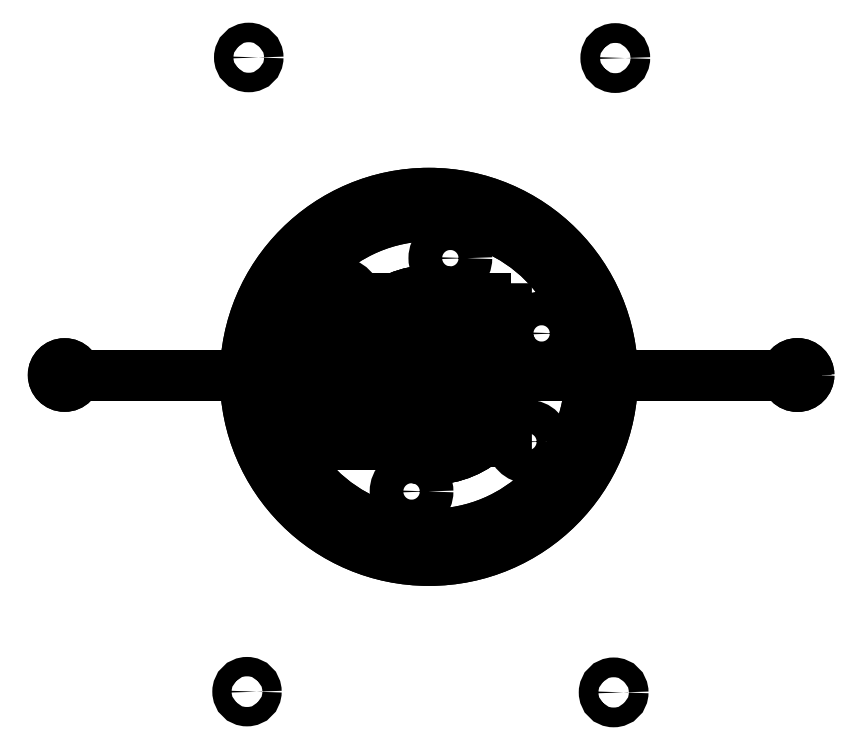
<metadata>
{"format":"dxf","ext":"dxf","renderer":"ezdxf+matplotlib","layout":"modelspace","background":"white","min_lineweight":24,"dpi":150}
</metadata>
<code>
0
SECTION
2
ENTITIES
0
POLYLINE
8
1_Wrangler Top
66
     1
10
0
20
0
30
0
70
     8
0
VERTEX
8
1_Wrangler Top
10
-1.851
20
-1.115
30
0
70
    32
0
VERTEX
8
1_Wrangler Top
10
0.149
20
-1.115
30
0
70
    32
0
VERTEX
8
1_Wrangler Top
10
0.149
20
0.8852
30
0
70
    32
0
VERTEX
8
1_Wrangler Top
10
-1.851
20
0.8852
30
0
70
    32
0
VERTEX
8
1_Wrangler Top
10
-1.851
20
-1.115
30
0
70
    32
0
SEQEND
8
1_Wrangler Top
0
CIRCLE
8
1_Wrangler Top
10
-0.851
20
-0.1148
30
0
40
0.25
0
LINE
8
1_Wrangler Top
10
-1.101
20
-0.1148
30
0
11
-0.601
21
-0.1148
31
0
0
LINE
8
1_Wrangler Top
10
-0.851
20
-0.3648
30
0
11
-0.851
21
0.1352
31
0
0
CIRCLE
8
1_Wrangler Top
10
-5.817
20
-0.009534
30
1.089
40
0.1562
210
1.134e-05
220
-0.0002373
230
1
0
CIRCLE
8
1_Wrangler Top
10
5.806
20
-0.009534
30
1.084
40
0.1518
210
1.134e-05
220
-0.0002373
230
1
0
LINE
8
1_Wrangler Top
10
-5.817
20
-0.009793
30
1.089
11
5.806
21
-0.009793
31
1.089
0
CIRCLE
8
1_Wrangler Top
10
-7.906e-06
20
0.0001655
30
0.6972
40
1.344
210
1.134e-05
220
-0.0002373
230
1
0
POLYLINE
8
1_Wrangler Top
66
     1
10
0
20
0
30
0
70
     8
0
VERTEX
8
1_Wrangler Top
10
-1.176
20
-1.057
30
1.17
70
    32
0
VERTEX
8
1_Wrangler Top
10
0.8242
20
-1.057
30
1.17
70
    32
0
VERTEX
8
1_Wrangler Top
10
0.8242
20
0.9434
30
1.171
70
    32
0
VERTEX
8
1_Wrangler Top
10
-1.176
20
0.9434
30
1.171
70
    32
0
VERTEX
8
1_Wrangler Top
10
-1.176
20
-1.057
30
1.17
70
    32
0
SEQEND
8
1_Wrangler Top
0
CIRCLE
8
1_Wrangler Top
10
-0.1758
20
-0.05607
30
1.17
40
0.25
210
-1.206e-05
220
-0.000473
230
1
0
LINE
8
1_Wrangler Top
10
-0.4258
20
-0.05663
30
1.17
11
0.07416
21
-0.05663
31
1.17
0
LINE
8
1_Wrangler Top
10
-0.1758
20
-0.3066
30
1.17
11
-0.1758
21
0.1934
31
1.17
0
POLYLINE
8
1_Wrangler Top
66
     1
10
0
20
0
30
0
70
     8
0
VERTEX
8
1_Wrangler Top
10
-1.234
20
-1.008
30
0.9662
70
    32
0
VERTEX
8
1_Wrangler Top
10
0.7661
20
-1.008
30
0.9655
70
    32
0
VERTEX
8
1_Wrangler Top
10
0.7661
20
0.9919
30
0.9662
70
    32
0
VERTEX
8
1_Wrangler Top
10
-1.234
20
0.9919
30
0.967
70
    32
0
VERTEX
8
1_Wrangler Top
10
-1.234
20
-1.008
30
0.9662
70
    32
0
SEQEND
8
1_Wrangler Top
0
CIRCLE
8
1_Wrangler Top
10
-0.2342
20
-0.007694
30
0.9661
40
0.25
210
0.0003641
220
-0.0003776
230
1
0
LINE
8
1_Wrangler Top
10
-0.4839
20
-0.008059
30
0.9663
11
0.01613
21
-0.008059
31
0.9661
0
LINE
8
1_Wrangler Top
10
-0.2339
20
-0.2581
30
0.9661
11
-0.2339
21
0.2419
31
0.9663
0
CIRCLE
8
1_Wrangler Top
10
0.3077
20
1.852
30
0.8707
40
0.2678
0
CIRCLE
8
1_Wrangler Top
10
-1.448
20
1.194
30
0.8744
40
0.2691
0
CIRCLE
8
1_Wrangler Top
10
-1.758
20
-0.657
30
0.8333
40
0.2651
0
CIRCLE
8
1_Wrangler Top
10
-0.3076
20
-1.849
30
0.7906
40
0.2674
0
CIRCLE
8
1_Wrangler Top
10
1.544
20
-1.059
30
0.7729
40
0.2653
0
CIRCLE
8
1_Wrangler Top
10
1.755
20
0.6581
30
0.8695
40
0.2682
0
CIRCLE
8
1_Wrangler Top
10
-0.004167
20
-0.02042
30
0.9897
40
2.565
0
CIRCLE
8
1_Wrangler Top
10
-2.89
20
5.035
30
1.09
40
0.1546
0
CIRCLE
8
1_Wrangler Top
10
-5.815
20
-0.009885
30
1.09
40
0.1533
0
CIRCLE
8
1_Wrangler Top
10
-2.918
20
-5.024
30
1.102
40
0.1536
0
CIRCLE
8
1_Wrangler Top
10
2.898
20
-5.036
30
1.019
40
0.1566
0
CIRCLE
8
1_Wrangler Top
10
5.804
20
-0.009751
30
1.093
40
0.1514
0
CIRCLE
8
1_Wrangler Top
10
2.924
20
5.025
30
1.102
40
0.1568
0
POLYLINE
8
1_Wrangler Top
66
     1
10
0
20
0
30
0
70
     8
0
VERTEX
8
1_Wrangler Top
10
-0.7954
20
-0.9426
30
0.4248
70
    32
0
VERTEX
8
1_Wrangler Top
10
1.205
20
-0.9426
30
0.4167
70
    32
0
VERTEX
8
1_Wrangler Top
10
1.205
20
1.057
30
0.4226
70
    32
0
VERTEX
8
1_Wrangler Top
10
-0.7954
20
1.057
30
0.4308
70
    32
0
VERTEX
8
1_Wrangler Top
10
-0.7954
20
-0.9426
30
0.4248
70
    32
0
SEQEND
8
1_Wrangler Top
0
CIRCLE
8
1_Wrangler Top
10
0.2028
20
0.05864
30
0.4244
40
0.25
210
0.004091
220
-0.002982
230
1
0
LINE
8
1_Wrangler Top
10
-0.04543
20
0.05737
30
0.4247
11
0.4546
21
0.05737
31
0.4227
0
LINE
8
1_Wrangler Top
10
0.2046
20
-0.1926
30
0.423
11
0.2046
21
0.3074
31
0.4245
0
POLYLINE
8
2_Wrangler Bottom
66
     1
10
0
20
0
30
0
70
     8
0
VERTEX
8
2_Wrangler Bottom
10
-1.647
20
-0.8071
30
0
70
    32
0
VERTEX
8
2_Wrangler Bottom
10
0.353
20
-0.8071
30
0
70
    32
0
VERTEX
8
2_Wrangler Bottom
10
0.353
20
1.193
30
0
70
    32
0
VERTEX
8
2_Wrangler Bottom
10
-1.647
20
1.193
30
0
70
    32
0
VERTEX
8
2_Wrangler Bottom
10
-1.647
20
-0.8071
30
0
70
    32
0
SEQEND
8
2_Wrangler Bottom
0
CIRCLE
8
2_Wrangler Bottom
10
-0.647
20
0.1929
30
0
40
0.25
0
LINE
8
2_Wrangler Bottom
10
-0.897
20
0.1929
30
0
11
-0.397
21
0.1929
31
0
0
LINE
8
2_Wrangler Bottom
10
-0.647
20
-0.05715
30
0
11
-0.647
21
0.4429
31
0
0
CIRCLE
8
2_Wrangler Bottom
10
-5.81
20
-0.001474
30
1.092
40
0.1872
210
1.374e-05
220
-0.0002112
230
1
0
CIRCLE
8
2_Wrangler Bottom
10
5.813
20
-0.001474
30
1.077
40
0.1889
210
1.374e-05
220
-0.0002112
230
1
0
LINE
8
2_Wrangler Bottom
10
-5.81
20
-0.001704
30
1.092
11
5.813
21
-0.001704
31
1.092
0
CIRCLE
8
2_Wrangler Bottom
10
-7.906e-06
20
0.0001215
30
0.5753
40
1.344
210
1.374e-05
220
-0.0002112
230
1
0
POLYLINE
8
2_Wrangler Bottom
66
     1
10
0
20
0
30
0
70
     8
0
VERTEX
8
2_Wrangler Bottom
10
-1.134
20
-0.782
30
1.177
70
    32
0
VERTEX
8
2_Wrangler Bottom
10
0.8663
20
-0.782
30
1.176
70
    32
0
VERTEX
8
2_Wrangler Bottom
10
0.8663
20
1.218
30
1.178
70
    32
0
VERTEX
8
2_Wrangler Bottom
10
-1.134
20
1.218
30
1.178
70
    32
0
VERTEX
8
2_Wrangler Bottom
10
-1.134
20
-0.782
30
1.177
70
    32
0
SEQEND
8
2_Wrangler Bottom
0
CIRCLE
8
2_Wrangler Bottom
10
-0.1341
20
0.2189
30
1.177
40
0.25
210
0.0003197
220
-0.0007727
230
1
0
LINE
8
2_Wrangler Bottom
10
-0.3837
20
0.218
30
1.177
11
0.1163
21
0.218
31
1.177
0
LINE
8
2_Wrangler Bottom
10
-0.1337
20
-0.03203
30
1.177
11
-0.1337
21
0.468
31
1.177
0
POLYLINE
8
2_Wrangler Bottom
66
     1
10
0
20
0
30
0
70
     8
0
VERTEX
8
2_Wrangler Bottom
10
-1.079
20
-1.007
30
0.6946
70
    32
0
VERTEX
8
2_Wrangler Bottom
10
0.9214
20
-1.007
30
0.6939
70
    32
0
VERTEX
8
2_Wrangler Bottom
10
0.9214
20
0.9934
30
0.6943
70
    32
0
VERTEX
8
2_Wrangler Bottom
10
-1.079
20
0.9934
30
0.695
70
    32
0
VERTEX
8
2_Wrangler Bottom
10
-1.079
20
-1.007
30
0.6946
70
    32
0
SEQEND
8
2_Wrangler Bottom
0
CIRCLE
8
2_Wrangler Bottom
10
-0.07887
20
-0.006457
30
0.6944
40
0.25
210
0.00038
220
-0.0001914
230
1
0
LINE
8
2_Wrangler Bottom
10
-0.3286
20
-0.00659
30
0.6945
11
0.1714
21
-0.00659
31
0.6944
0
LINE
8
2_Wrangler Bottom
10
-0.07861
20
-0.2566
30
0.6944
11
-0.07861
21
0.2434
31
0.6945
0
CIRCLE
8
2_Wrangler Bottom
10
-0.0002627
20
-0.001278
30
0.8262
40
2.518
0
CIRCLE
8
2_Wrangler Bottom
10
-0.03197
20
-0.03081
30
1.213
40
2.919
0
POLYLINE
8
2_Wrangler Bottom
66
     1
10
0
20
0
30
0
70
     8
0
VERTEX
8
2_Wrangler Bottom
10
-1.647
20
-0.8071
30
0
70
    32
0
VERTEX
8
2_Wrangler Bottom
10
0.353
20
-0.8071
30
0
70
    32
0
VERTEX
8
2_Wrangler Bottom
10
0.353
20
1.193
30
0
70
    32
0
VERTEX
8
2_Wrangler Bottom
10
-1.647
20
1.193
30
0
70
    32
0
VERTEX
8
2_Wrangler Bottom
10
-1.647
20
-0.8071
30
0
70
    32
0
SEQEND
8
2_Wrangler Bottom
0
CIRCLE
8
2_Wrangler Bottom
10
-0.647
20
0.1929
30
0
40
0.25
0
LINE
8
2_Wrangler Bottom
10
-0.897
20
0.1929
30
0
11
-0.397
21
0.1929
31
0
0
LINE
8
2_Wrangler Bottom
10
-0.647
20
-0.05715
30
0
11
-0.647
21
0.4429
31
0
0
CIRCLE
8
2_Wrangler Bottom
10
-5.81
20
-0.001474
30
1.092
40
0.1872
210
1.374e-05
220
-0.0002112
230
1
0
CIRCLE
8
2_Wrangler Bottom
10
5.813
20
-0.001474
30
1.077
40
0.1889
210
1.374e-05
220
-0.0002112
230
1
0
LINE
8
2_Wrangler Bottom
10
-5.81
20
-0.001704
30
1.092
11
5.813
21
-0.001704
31
1.092
0
CIRCLE
8
2_Wrangler Bottom
10
-7.906e-06
20
0.0001215
30
0.5753
40
1.344
210
1.374e-05
220
-0.0002112
230
1
0
POLYLINE
8
2_Wrangler Bottom
66
     1
10
0
20
0
30
0
70
     8
0
VERTEX
8
2_Wrangler Bottom
10
-1.134
20
-0.782
30
1.177
70
    32
0
VERTEX
8
2_Wrangler Bottom
10
0.8663
20
-0.782
30
1.176
70
    32
0
VERTEX
8
2_Wrangler Bottom
10
0.8663
20
1.218
30
1.178
70
    32
0
VERTEX
8
2_Wrangler Bottom
10
-1.134
20
1.218
30
1.178
70
    32
0
VERTEX
8
2_Wrangler Bottom
10
-1.134
20
-0.782
30
1.177
70
    32
0
SEQEND
8
2_Wrangler Bottom
0
CIRCLE
8
2_Wrangler Bottom
10
-0.1341
20
0.2189
30
1.177
40
0.25
210
0.0003197
220
-0.0007727
230
1
0
LINE
8
2_Wrangler Bottom
10
-0.3837
20
0.218
30
1.177
11
0.1163
21
0.218
31
1.177
0
LINE
8
2_Wrangler Bottom
10
-0.1337
20
-0.03203
30
1.177
11
-0.1337
21
0.468
31
1.177
0
POLYLINE
8
2_Wrangler Bottom
66
     1
10
0
20
0
30
0
70
     8
0
VERTEX
8
2_Wrangler Bottom
10
-1.079
20
-1.007
30
0.6946
70
    32
0
VERTEX
8
2_Wrangler Bottom
10
0.9214
20
-1.007
30
0.6939
70
    32
0
VERTEX
8
2_Wrangler Bottom
10
0.9214
20
0.9934
30
0.6943
70
    32
0
VERTEX
8
2_Wrangler Bottom
10
-1.079
20
0.9934
30
0.695
70
    32
0
VERTEX
8
2_Wrangler Bottom
10
-1.079
20
-1.007
30
0.6946
70
    32
0
SEQEND
8
2_Wrangler Bottom
0
CIRCLE
8
2_Wrangler Bottom
10
-0.07887
20
-0.006457
30
0.6944
40
0.25
210
0.00038
220
-0.0001914
230
1
0
LINE
8
2_Wrangler Bottom
10
-0.3286
20
-0.00659
30
0.6945
11
0.1714
21
-0.00659
31
0.6944
0
LINE
8
2_Wrangler Bottom
10
-0.07861
20
-0.2566
30
0.6944
11
-0.07861
21
0.2434
31
0.6945
0
CIRCLE
8
2_Wrangler Bottom
10
-0.0002627
20
-0.001278
30
0.8262
40
2.518
0
CIRCLE
8
2_Wrangler Bottom
10
-0.03197
20
-0.03081
30
1.213
40
2.919
0
VIEWPORT
8
0
10
0
20
0
30
0
40
1
41
1
68
     1
69
     1
12
0
22
0
13
0
23
0
14
0.5
24
0.5
15
0
25
0
16
0
26
0
36
1
17
0
27
0
37
0
42
50
43
0
44
0
45
1
50
0
51
0
72
   100
90
   557152
1

281
     0
71
     1
74
     0
110
0
120
0
130
0
111
1
121
0
131
0
112
0
122
1
132
0
79
     0
146
0
0
ENDSEC
0
EOF

</code>
